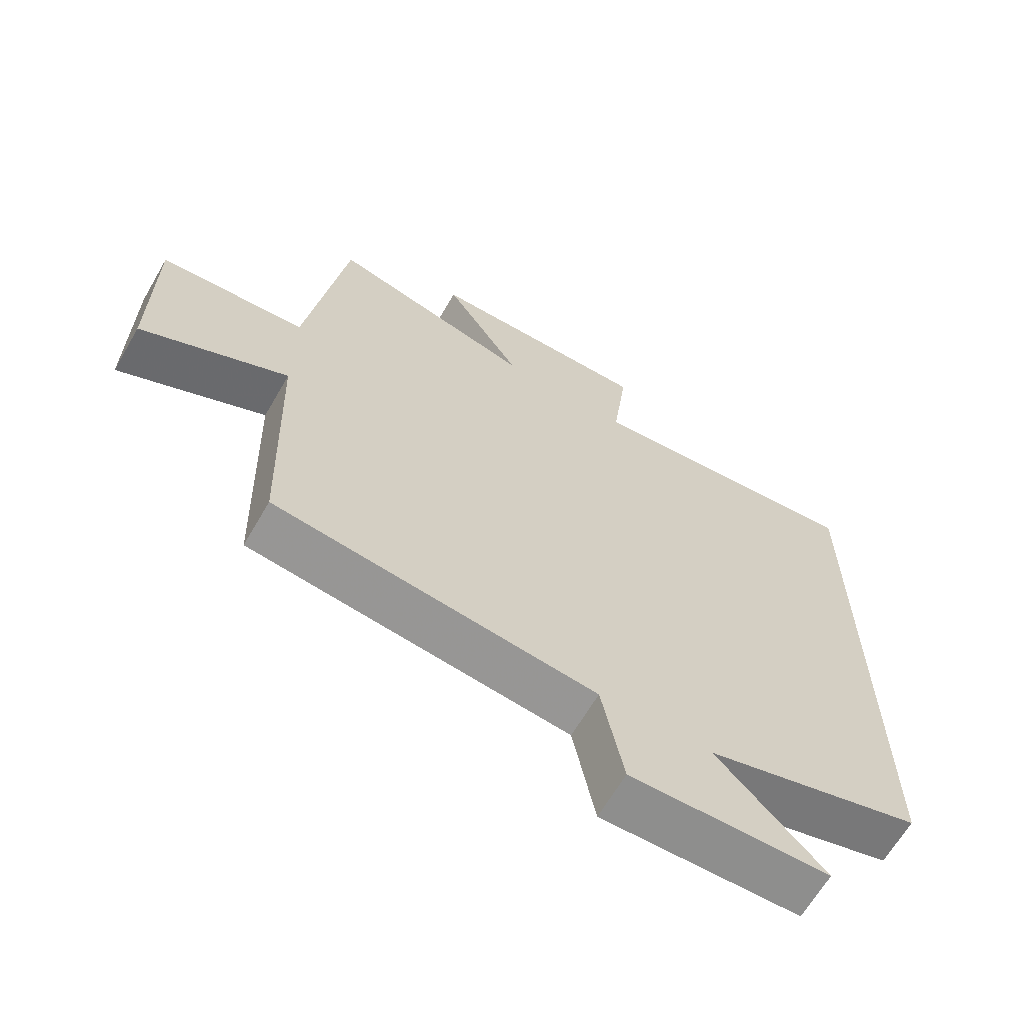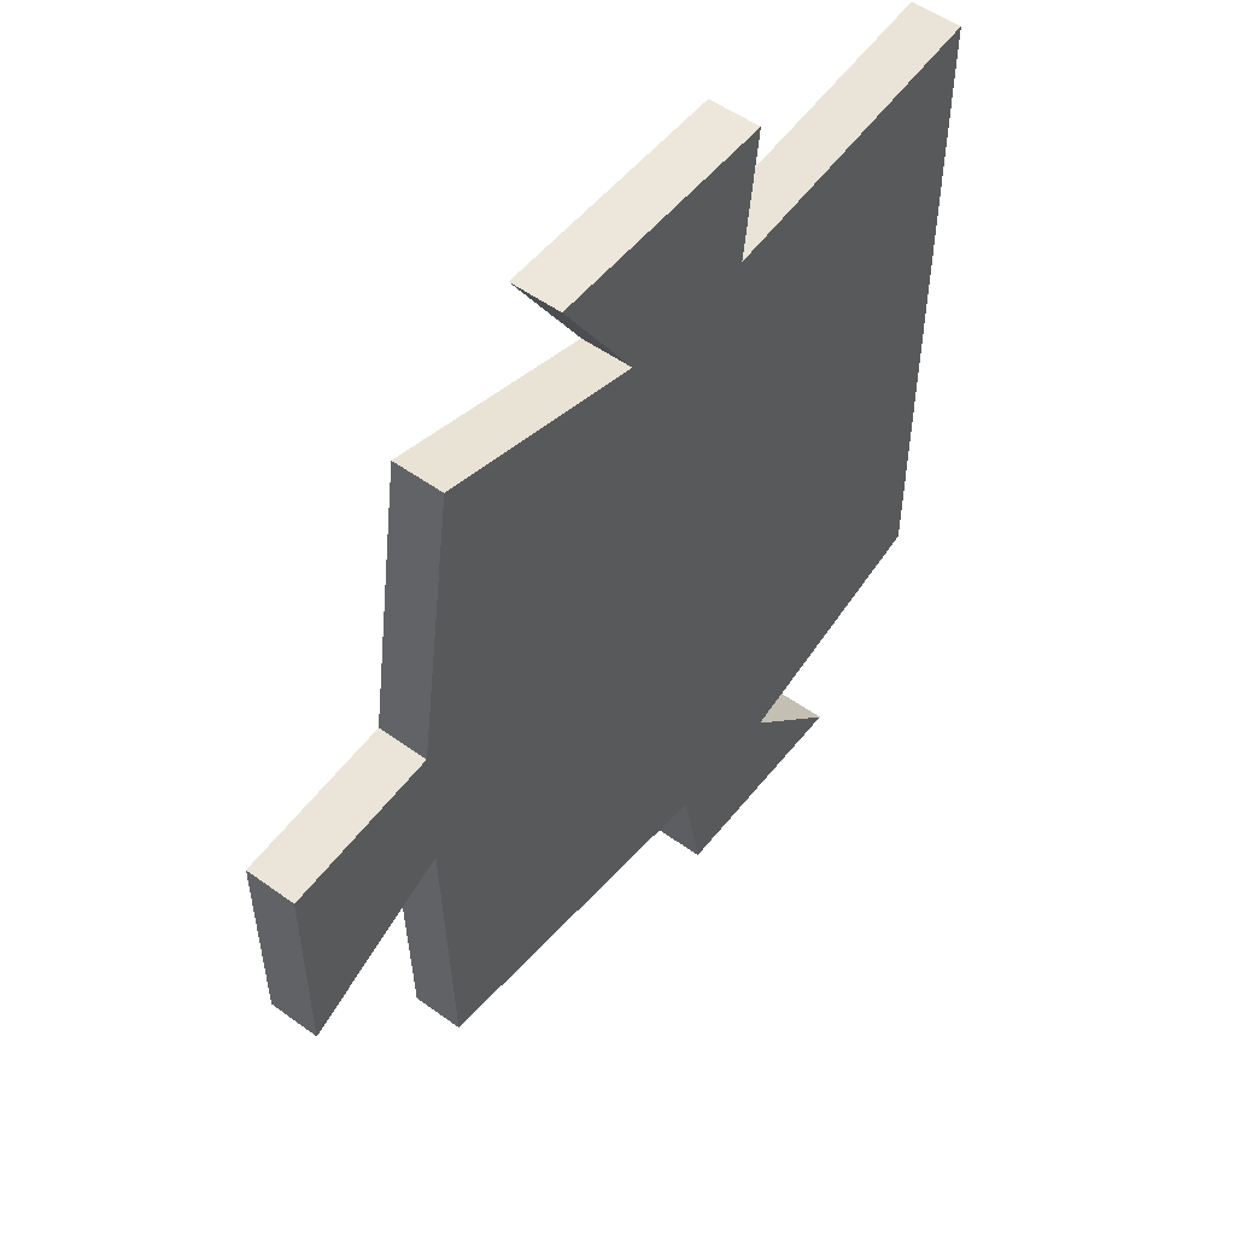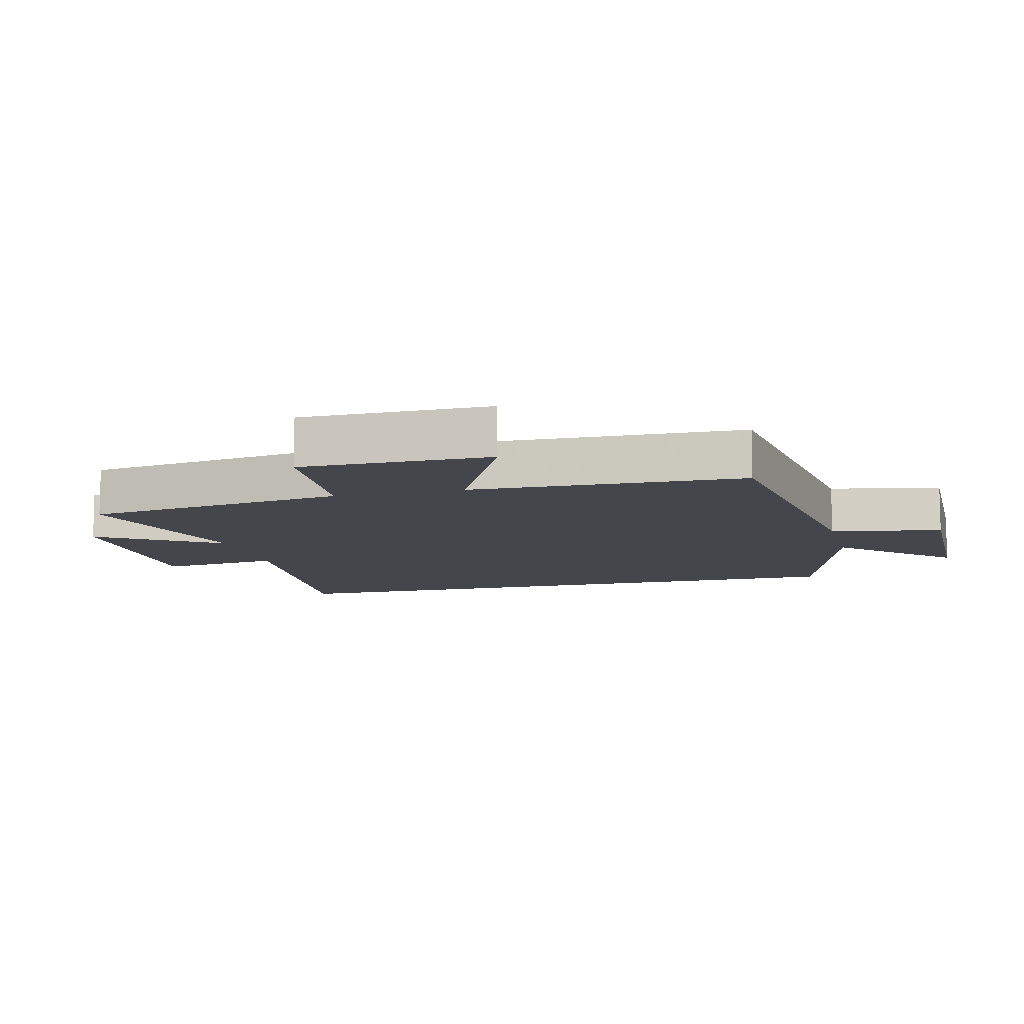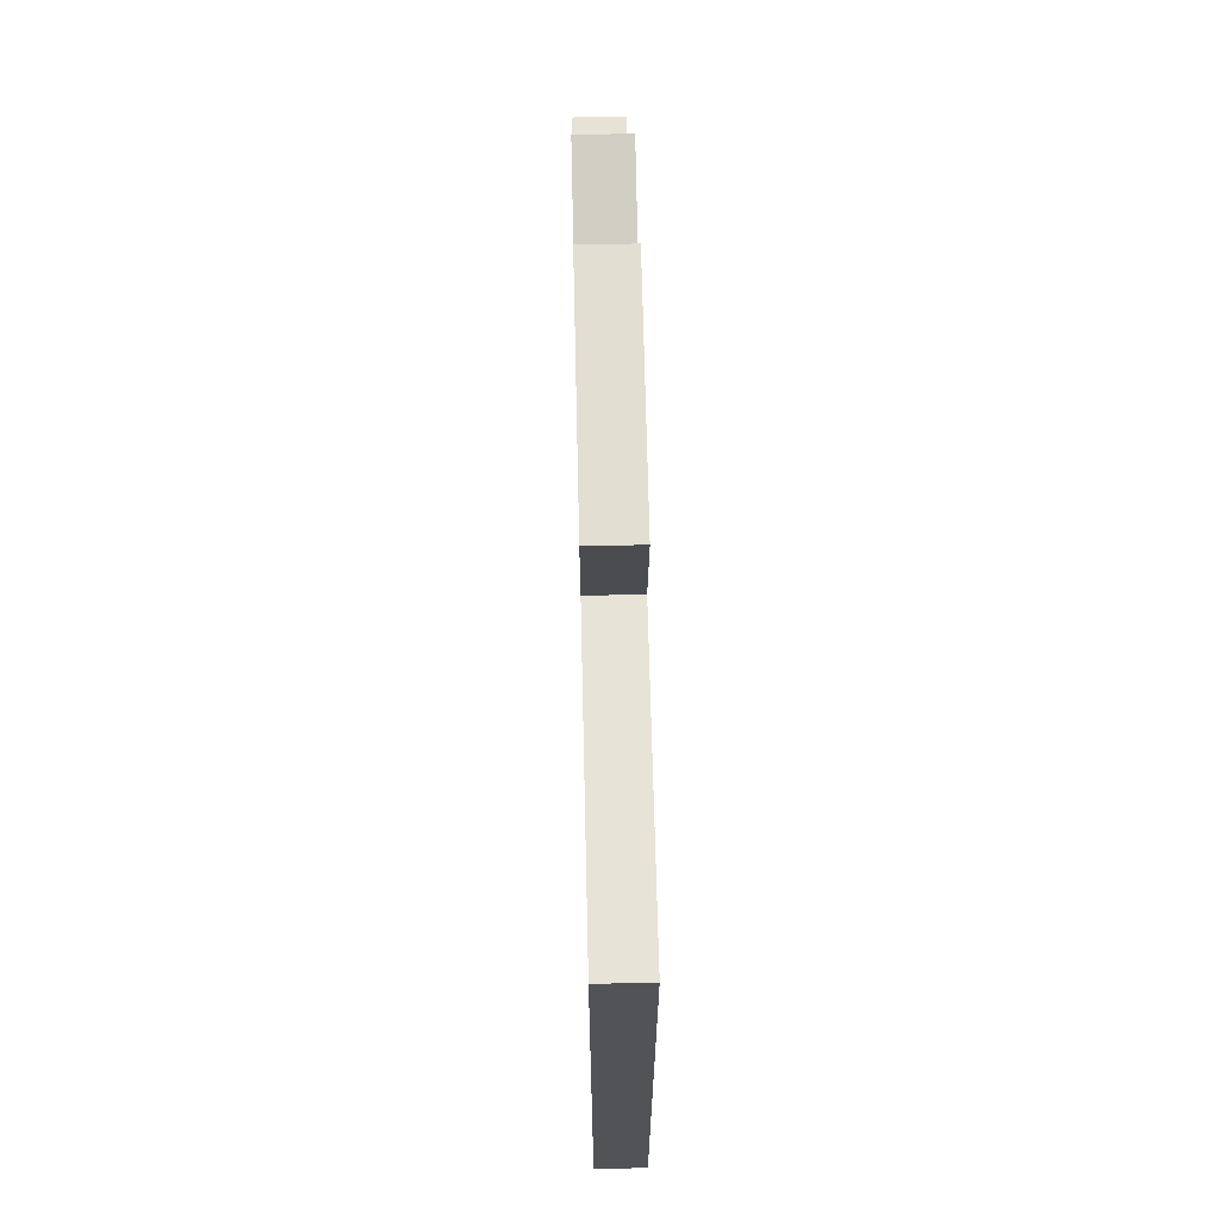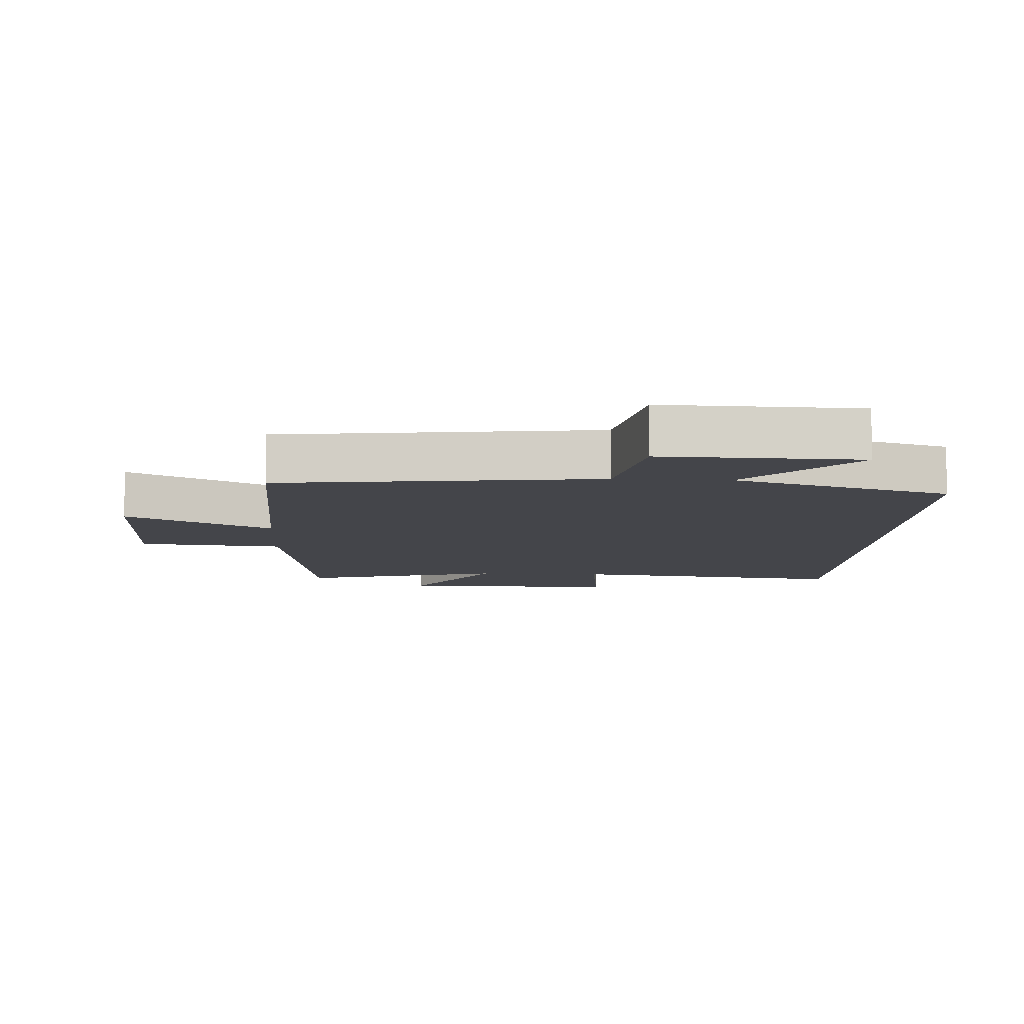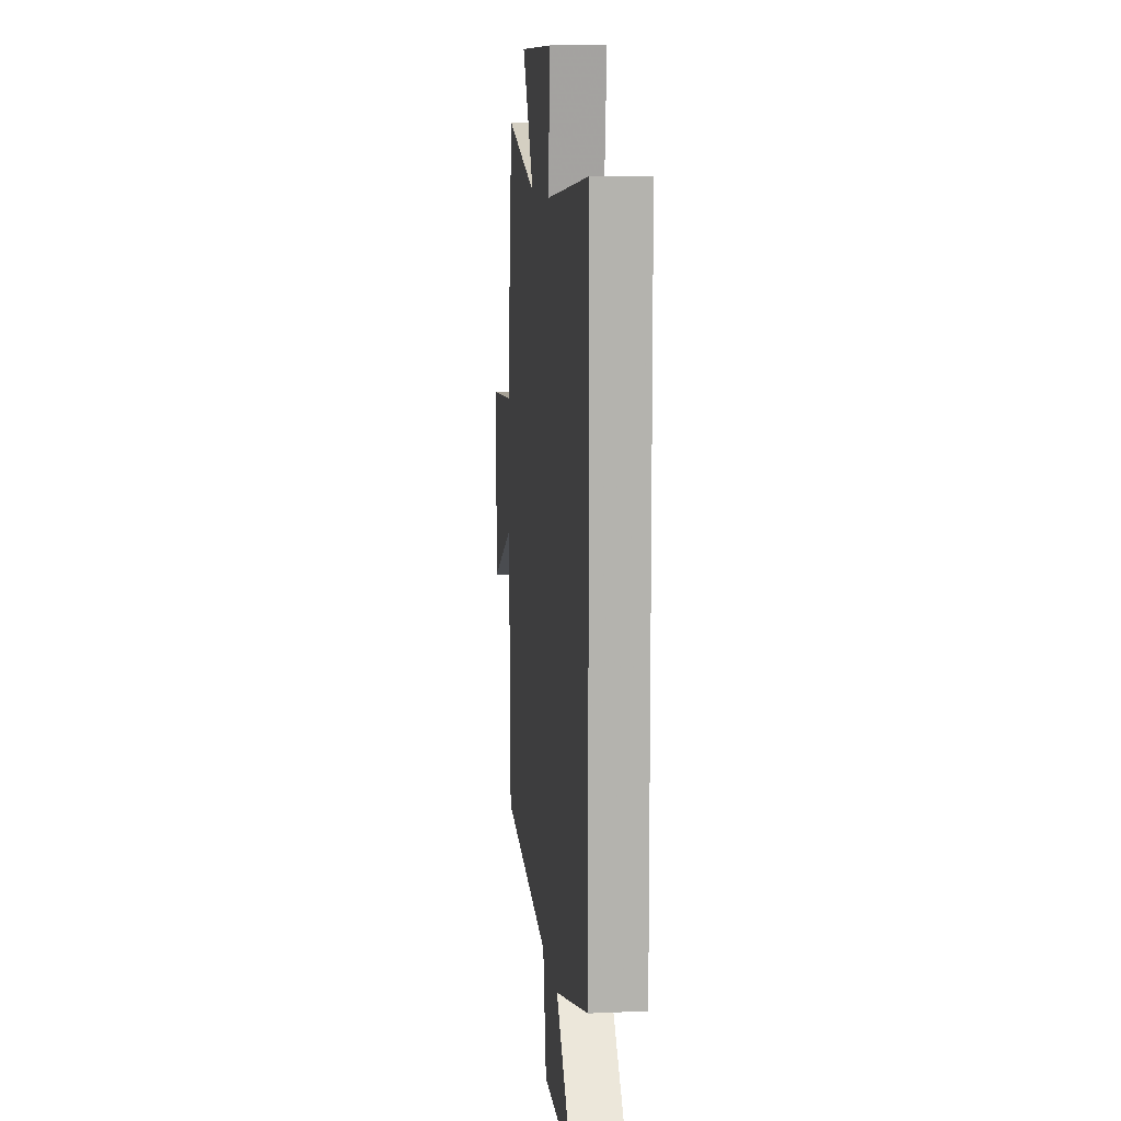
<metadata>
{"format":"obj","ext":"obj","renderer":"f3d","projection":"perspective","resolution":1024,"background":"white","views":[{"elev":-65.3,"azim":149.8,"up":"+Z"},{"elev":52.7,"azim":127.8,"up":"+Z"},{"elev":-10.0,"azim":104.3,"up":"+Y"},{"elev":68.1,"azim":-91.3,"up":"+Z"},{"elev":-9.3,"azim":176.6,"up":"+Y"},{"elev":10.6,"azim":-96.2,"up":"+Z"}]}
</metadata>
<code>
v 0.44 0.07 0.583
v 0.5 0.07 0.18
v 0.722 0.07 0.162
v 0.722 0.07 -0.128
v 0.5 0.07 -0.02
v 0.487 0.07 -0.439
v 0.002 0.07 -0.5
v -0.031 0.07 -0.671
v -0.331 0.07 -0.665
v -0.17 0.07 -0.5
v -0.5 0.07 -0.406
v -0.5 0.07 0.544
v -0.07 0.07 0.5
v -0.093 0.07 0.686
v 0.247 0.07 0.684
v 0.13 0.07 0.5
v 0.44 0 0.583
v 0.5 0 0.18
v 0.722 0 0.162
v 0.722 0 -0.128
v 0.5 0 -0.02
v 0.487 0 -0.439
v 0.002 0 -0.5
v -0.031 0 -0.671
v -0.331 0 -0.665
v -0.17 0 -0.5
v -0.5 0 -0.406
v -0.5 0 0.544
v -0.07 0 0.5
v -0.093 0 0.686
v 0.247 0 0.684
v 0.13 0 0.5
f 13 14 15 16
f 10 11 12 13
f 10 13 16
f 7 8 9 10
f 5 6 7 10
f 5 10 16 1
f 2 3 4 5
f 1 2 5
f 32 31 30 29
f 29 28 27 26
f 32 29 26
f 26 25 24 23
f 26 23 22 21
f 17 32 26 21
f 21 20 19 18
f 21 18 17
f 1 17 18 2
f 2 18 19 3
f 3 19 20 4
f 4 20 21 5
f 5 21 22 6
f 6 22 23 7
f 7 23 24 8
f 8 24 25 9
f 9 25 26 10
f 10 26 27 11
f 11 27 28 12
f 12 28 29 13
f 13 29 30 14
f 14 30 31 15
f 15 31 32 16
f 16 32 17 1

</code>
